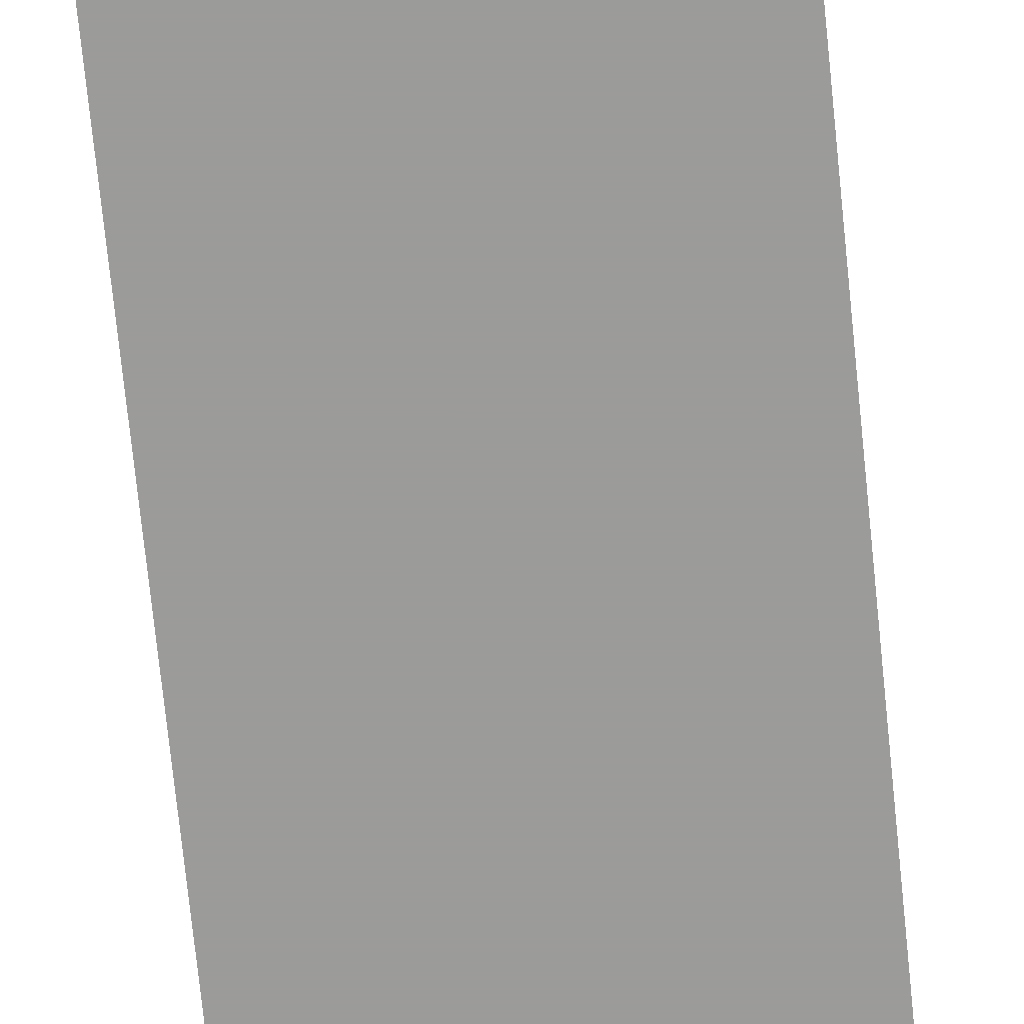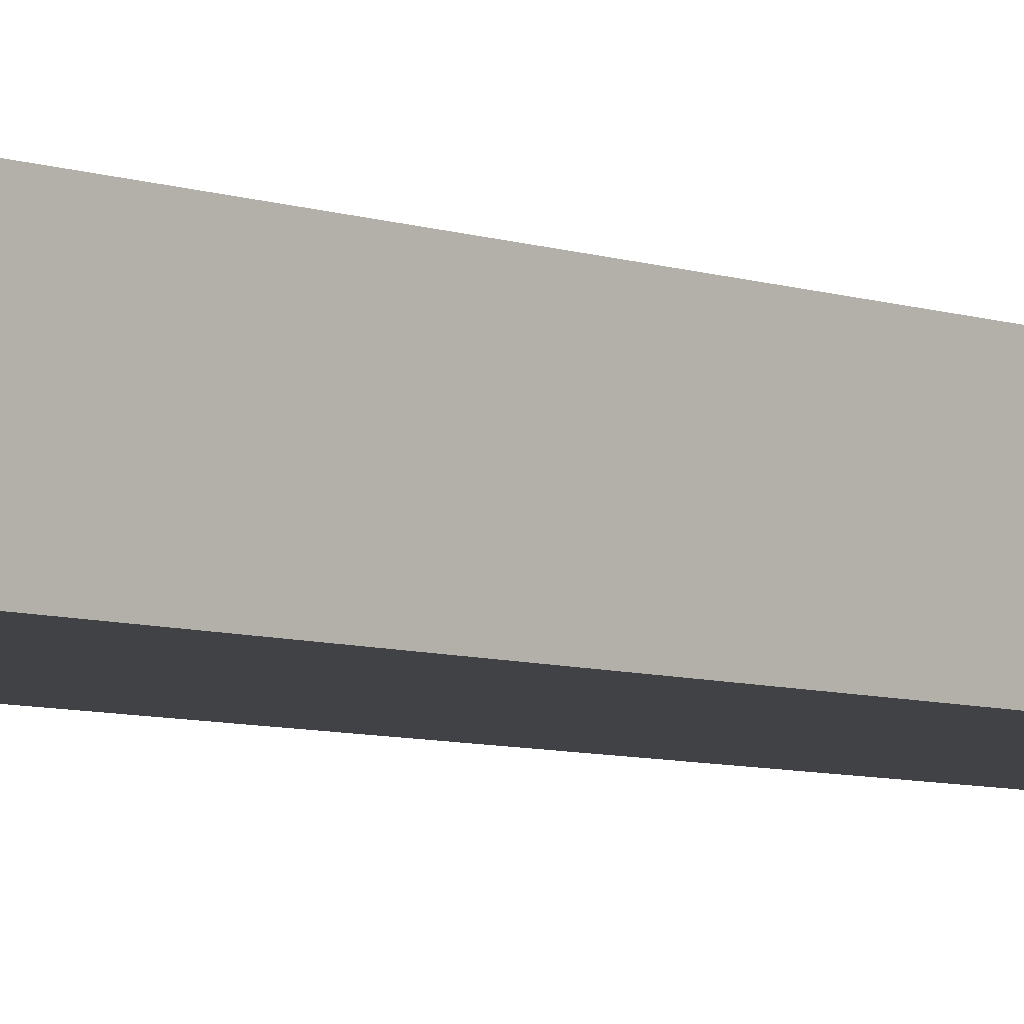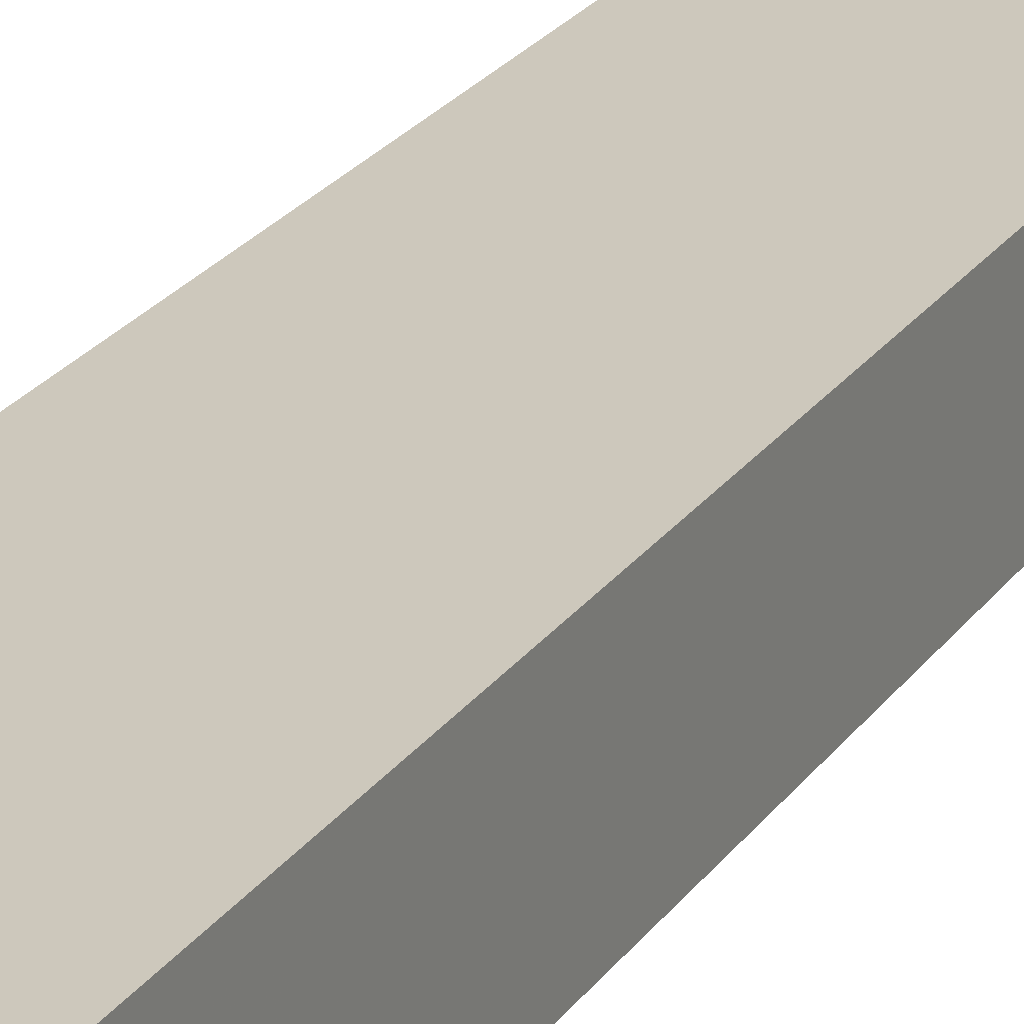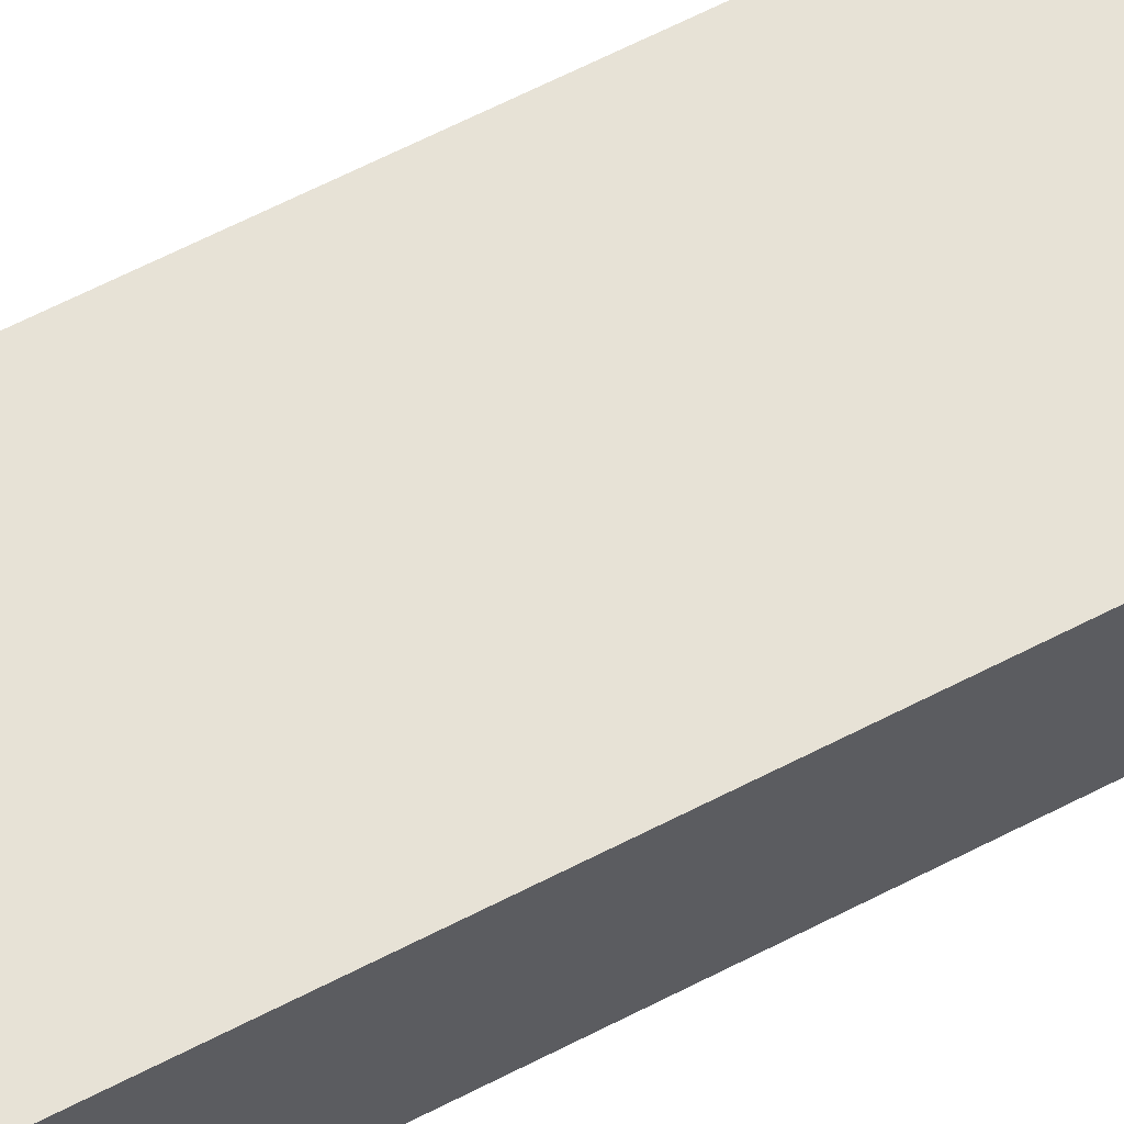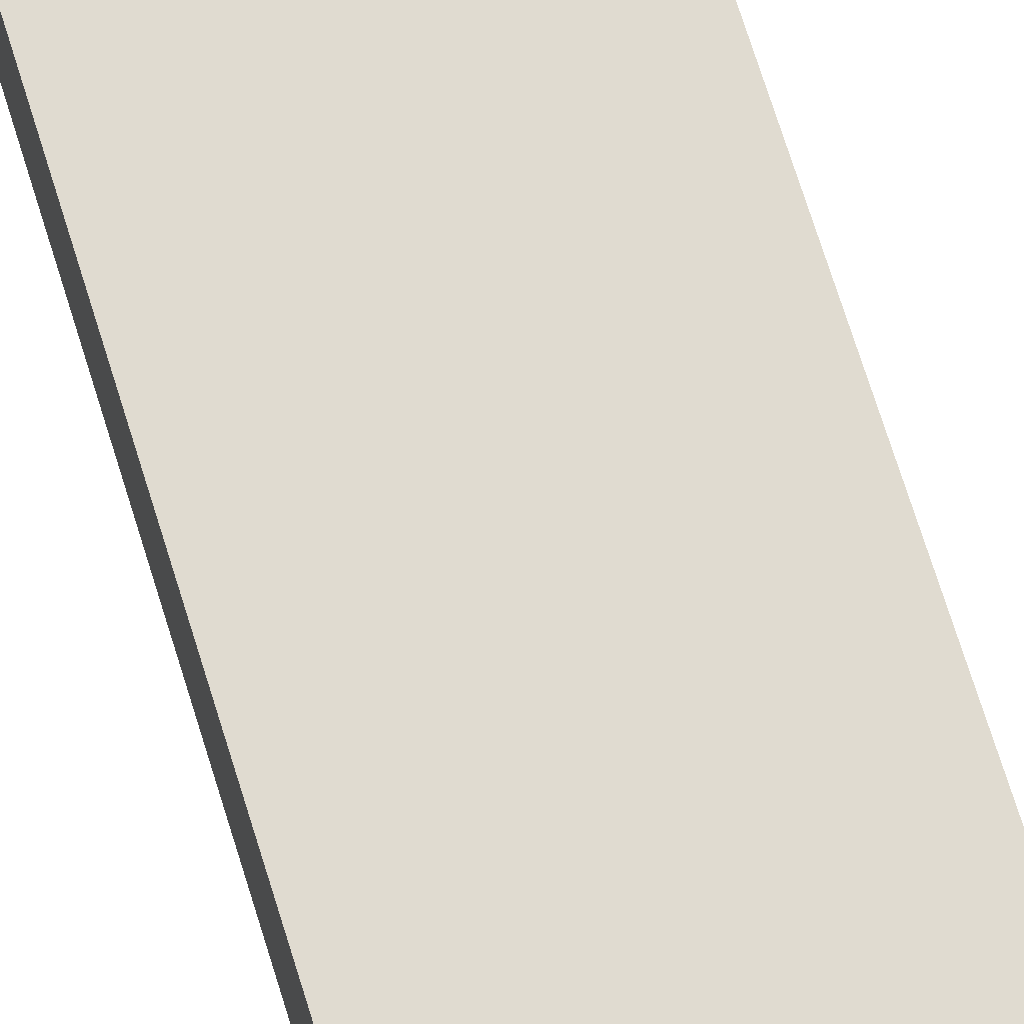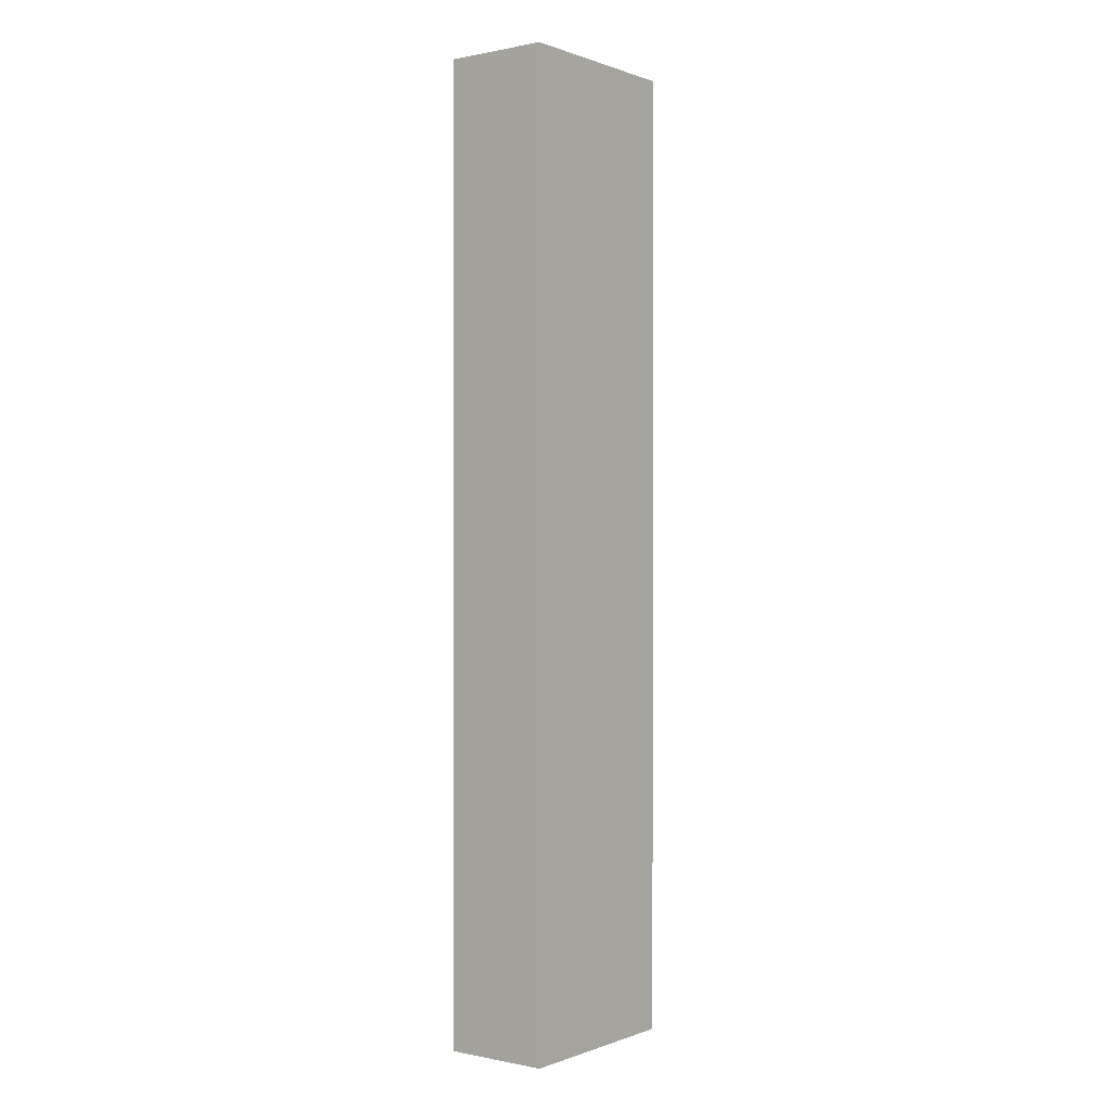
<metadata>
{"format":"obj","ext":"obj","renderer":"f3d","projection":"perspective","resolution":1024,"background":"white","views":[{"elev":-69.6,"azim":-174.3,"up":"+Z"},{"elev":-6.2,"azim":41.8,"up":"+Z"},{"elev":22.1,"azim":-155.3,"up":"+Z"},{"elev":63.5,"azim":62.4,"up":"+Z"},{"elev":69.9,"azim":-17.1,"up":"+Z"},{"elev":0.2,"azim":127.1,"up":"+Y"}]}
</metadata>
<code>
v 0.1385 0.1035 -0.2274
v 0.2009 -0.2152 -0.2274
v 0.2009 0.1035 -0.2274
v 0.1385 -0.2152 -0.2274
v 0.2009 0.1035 -0.2621
v 0.1385 -0.2152 -0.2621
v 0.2009 -0.2152 -0.2621
v 0.1385 0.1035 -0.2621
f 1 2 3
f 2 1 4
f 3 2 1
f 4 1 2
f 2 5 3
f 3 5 2
f 5 1 3
f 3 1 5
f 1 6 4
f 4 6 1
f 6 2 4
f 4 2 6
f 5 2 7
f 7 2 5
f 1 5 8
f 8 5 1
f 6 1 8
f 8 1 6
f 2 6 7
f 7 6 2
f 6 5 7
f 7 5 6
f 5 6 8
f 8 6 5

</code>
